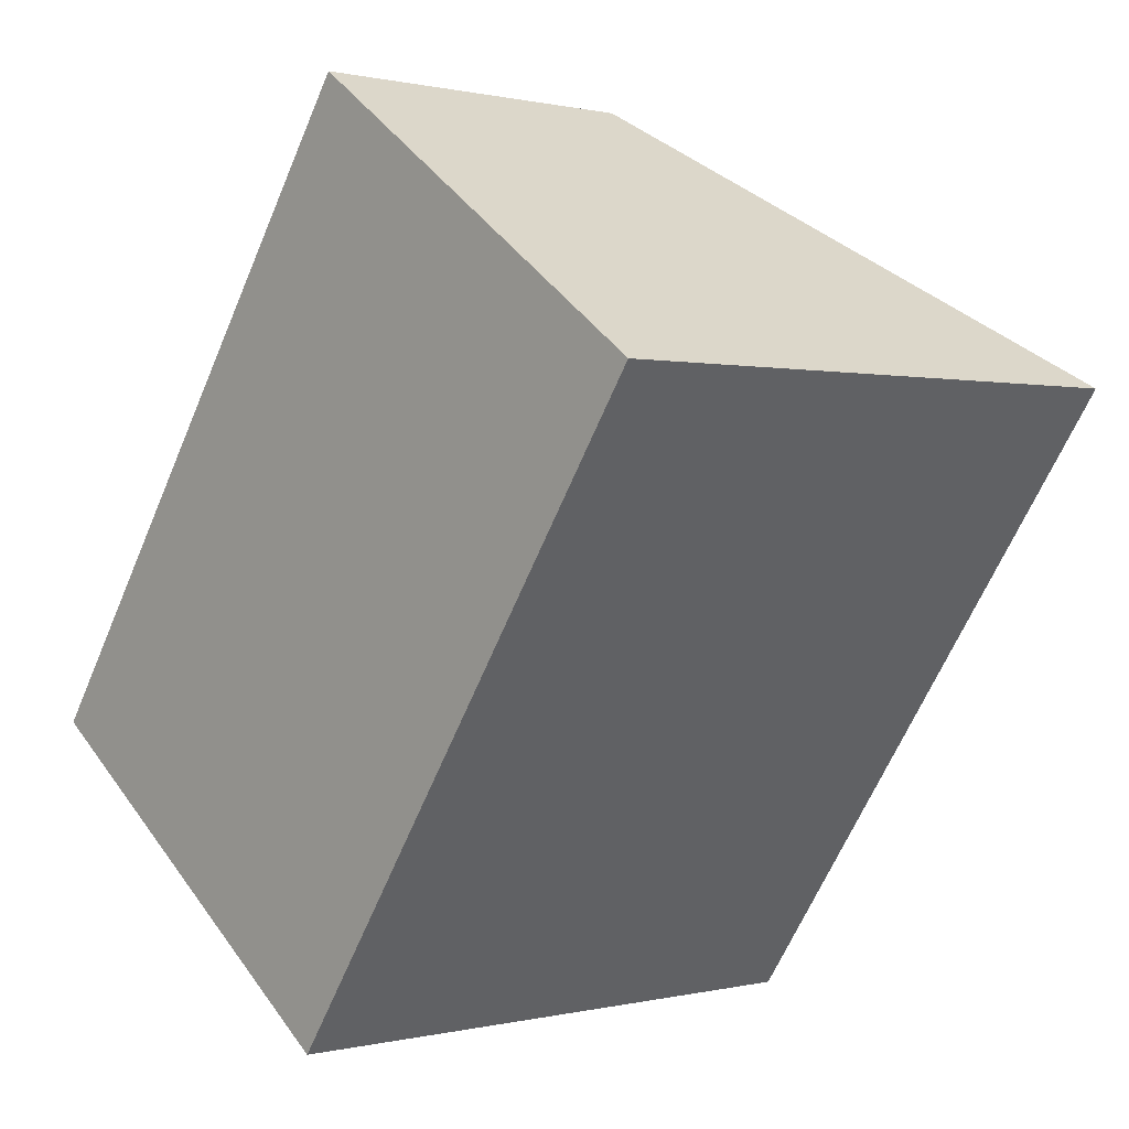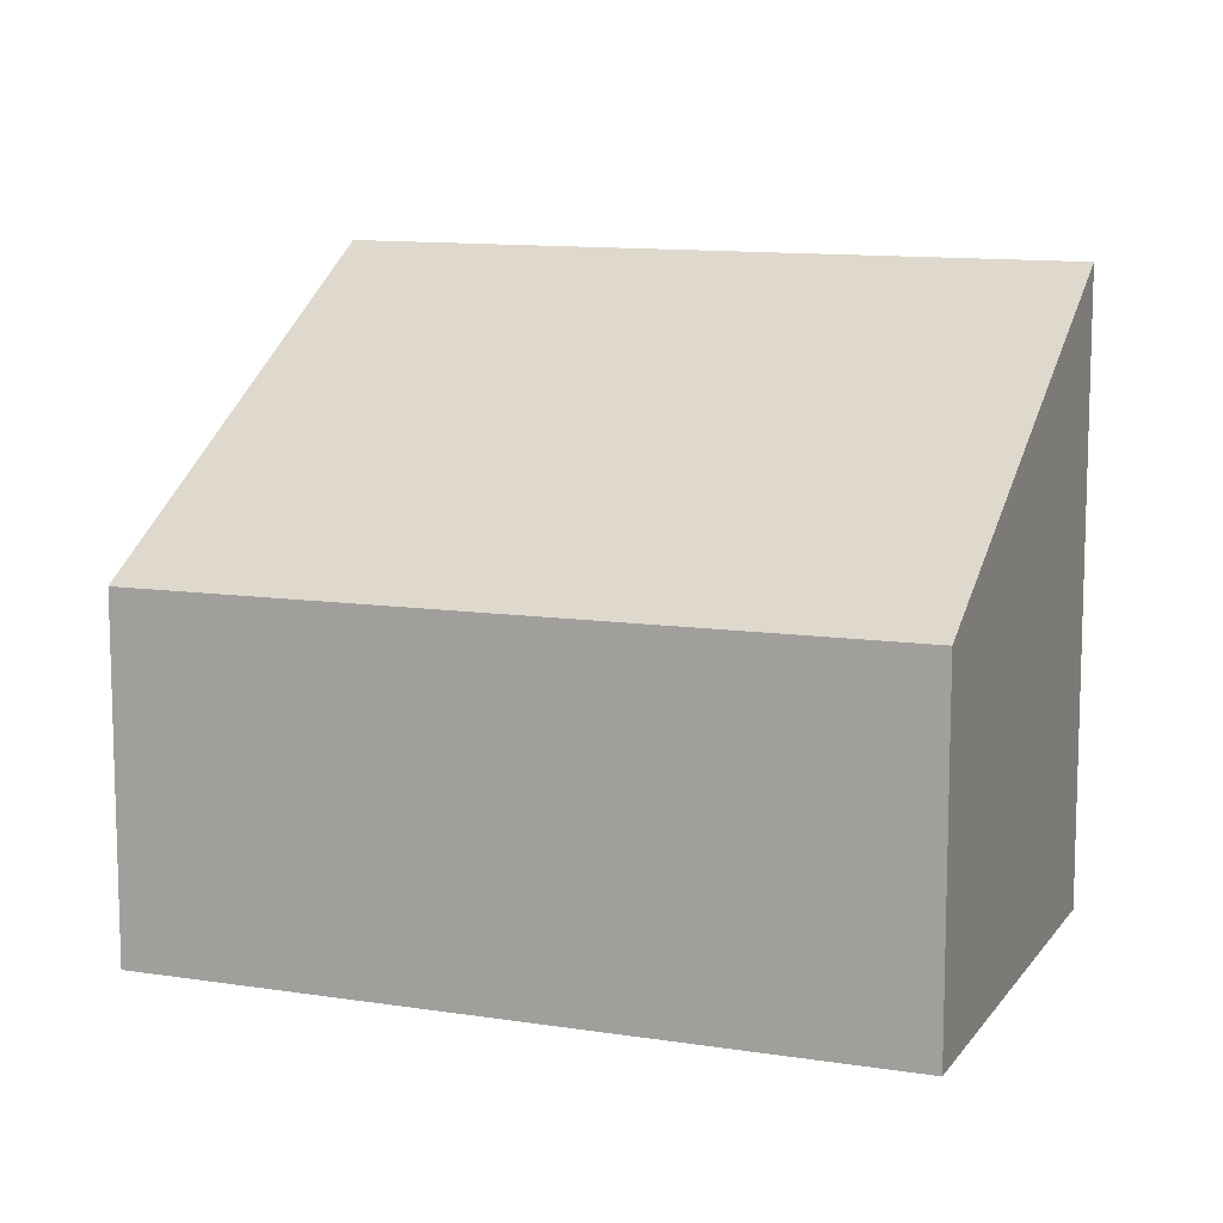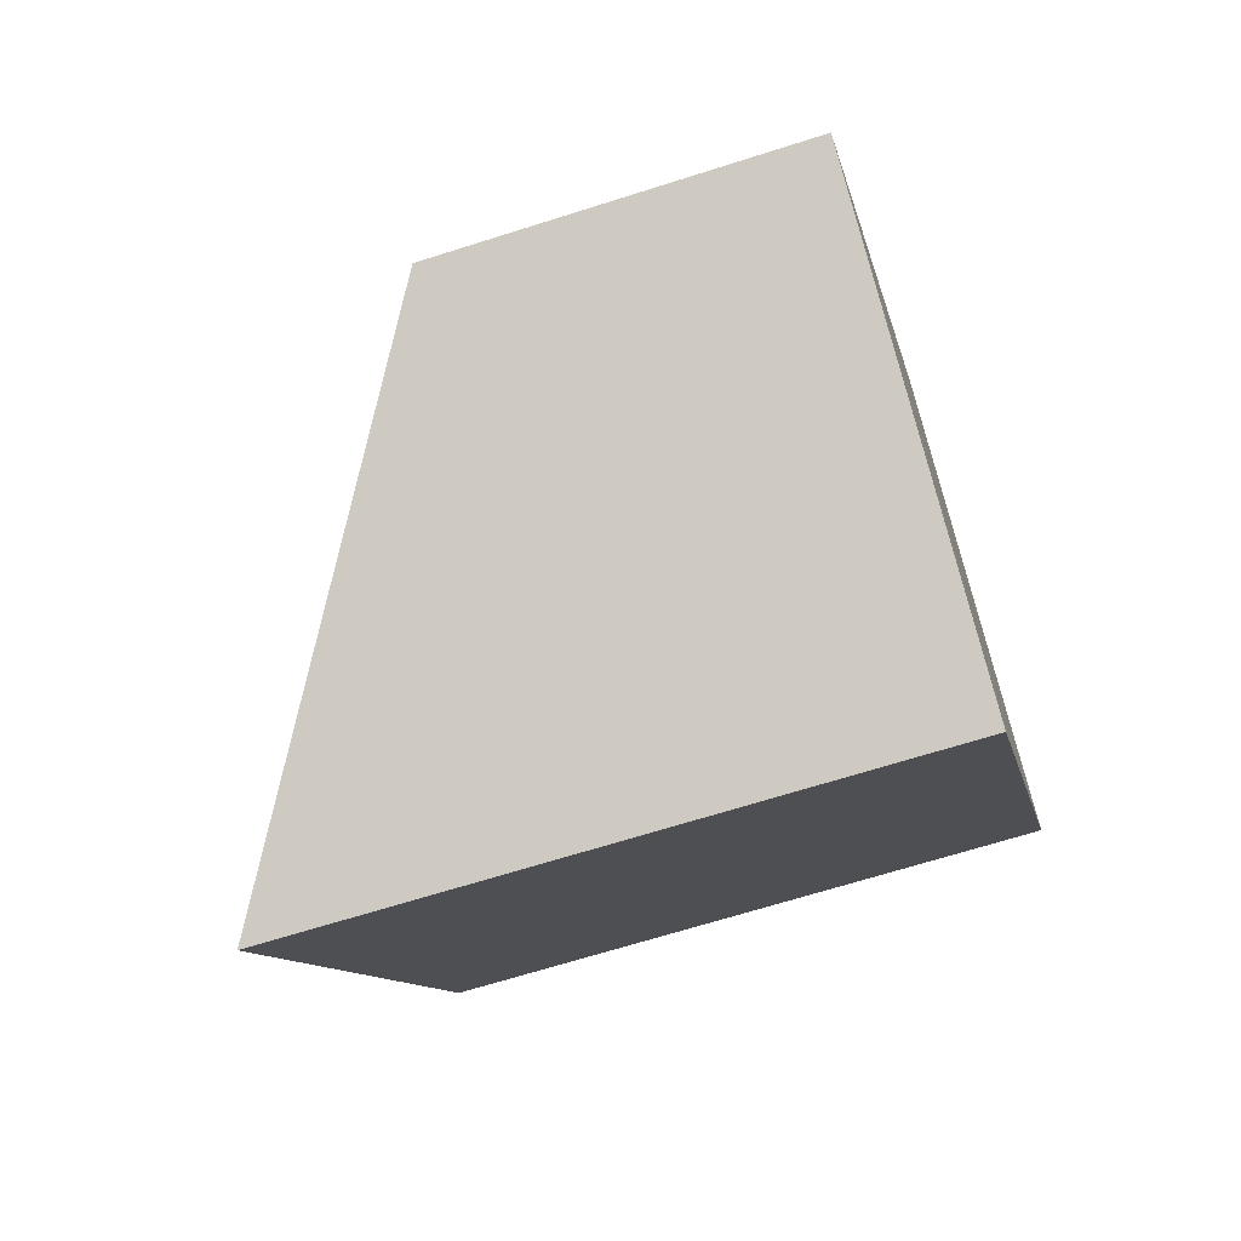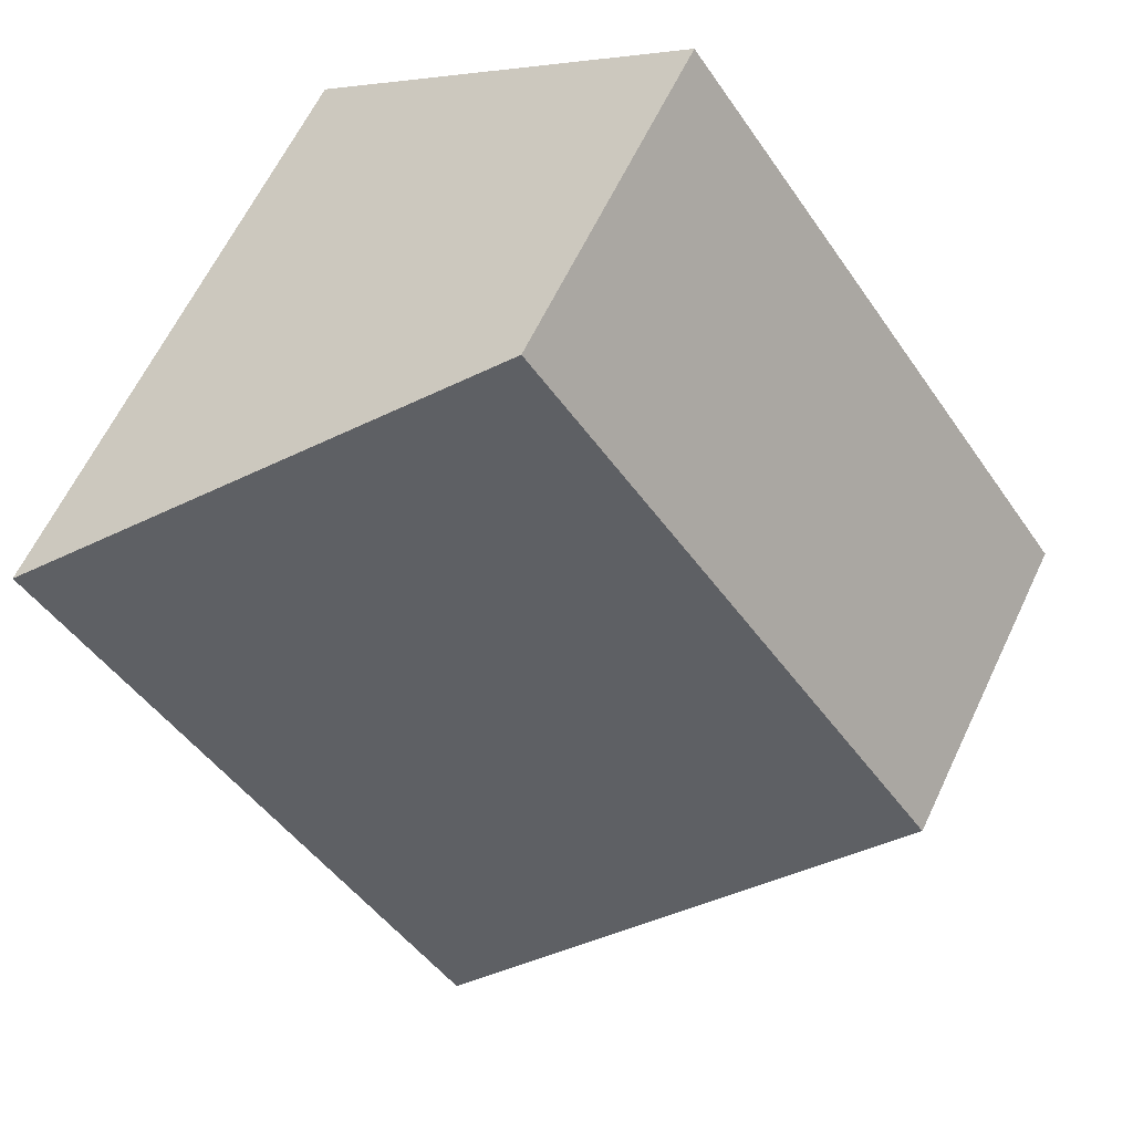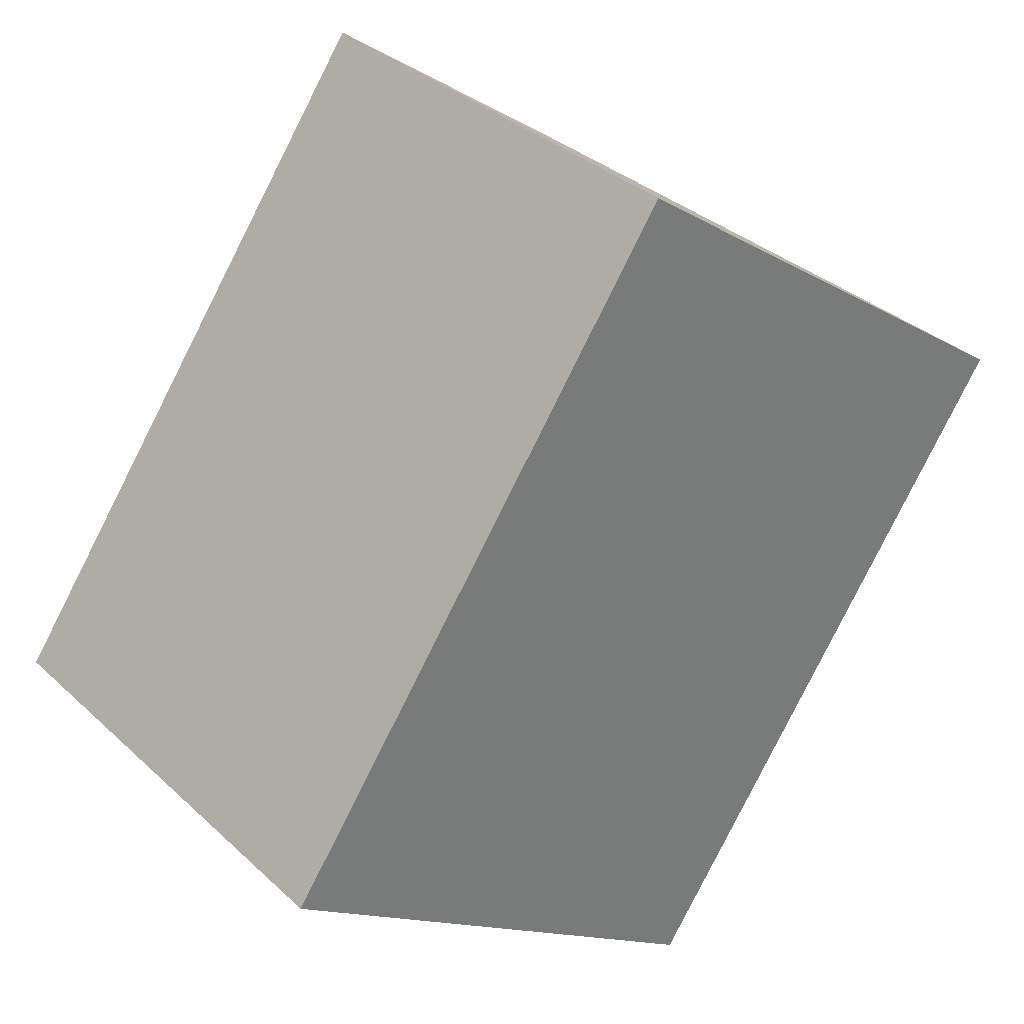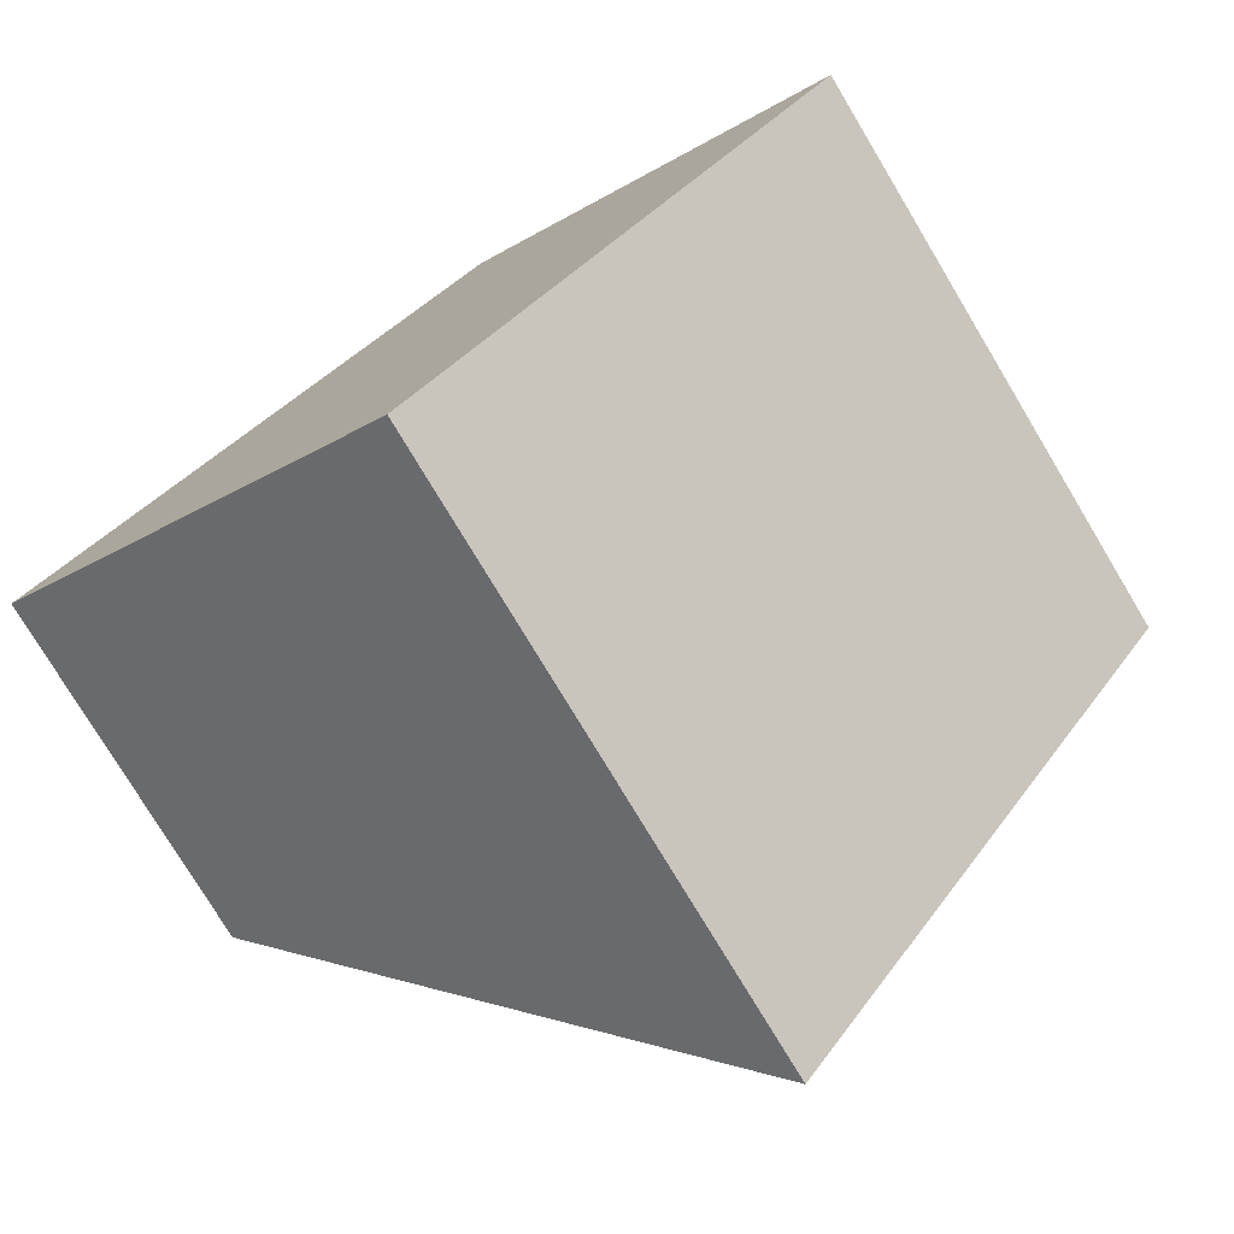
<metadata>
{"format":"obj","ext":"obj","renderer":"f3d","projection":"perspective","resolution":1024,"background":"white","views":[{"elev":0.4,"azim":47.9,"up":"+Z"},{"elev":11.3,"azim":-33.5,"up":"+Y"},{"elev":-66.3,"azim":-72.2,"up":"+Z"},{"elev":62.8,"azim":-154.6,"up":"+Z"},{"elev":-14.2,"azim":38.6,"up":"+Z"},{"elev":-77.1,"azim":31.0,"up":"+Z"}]}
</metadata>
<code>
v  5.227 4.228 7.351
v  0.119 4.252 -0.084
v  0 4.173 2.555e-16
v  4.827 7.363 -3.436
v  9.974 7.363 3.976
v  4.827 2.104e-16 -3.436
v  0.119 5.144e-18 -0.084
v  0 0 0
v  5.227 -4.501e-16 7.351
v  9.974 -2.435e-16 3.976
g defaultobject
f 1 2 3
f 2 1 4
f 4 1 5
f 6 2 4
f 2 6 7
f 2 7 3
f 3 7 8
f 3 9 1
f 9 3 8
f 1 10 5
f 10 1 9
f 10 4 5
f 4 10 6
f 7 9 8
f 9 7 6
f 9 6 10

</code>
